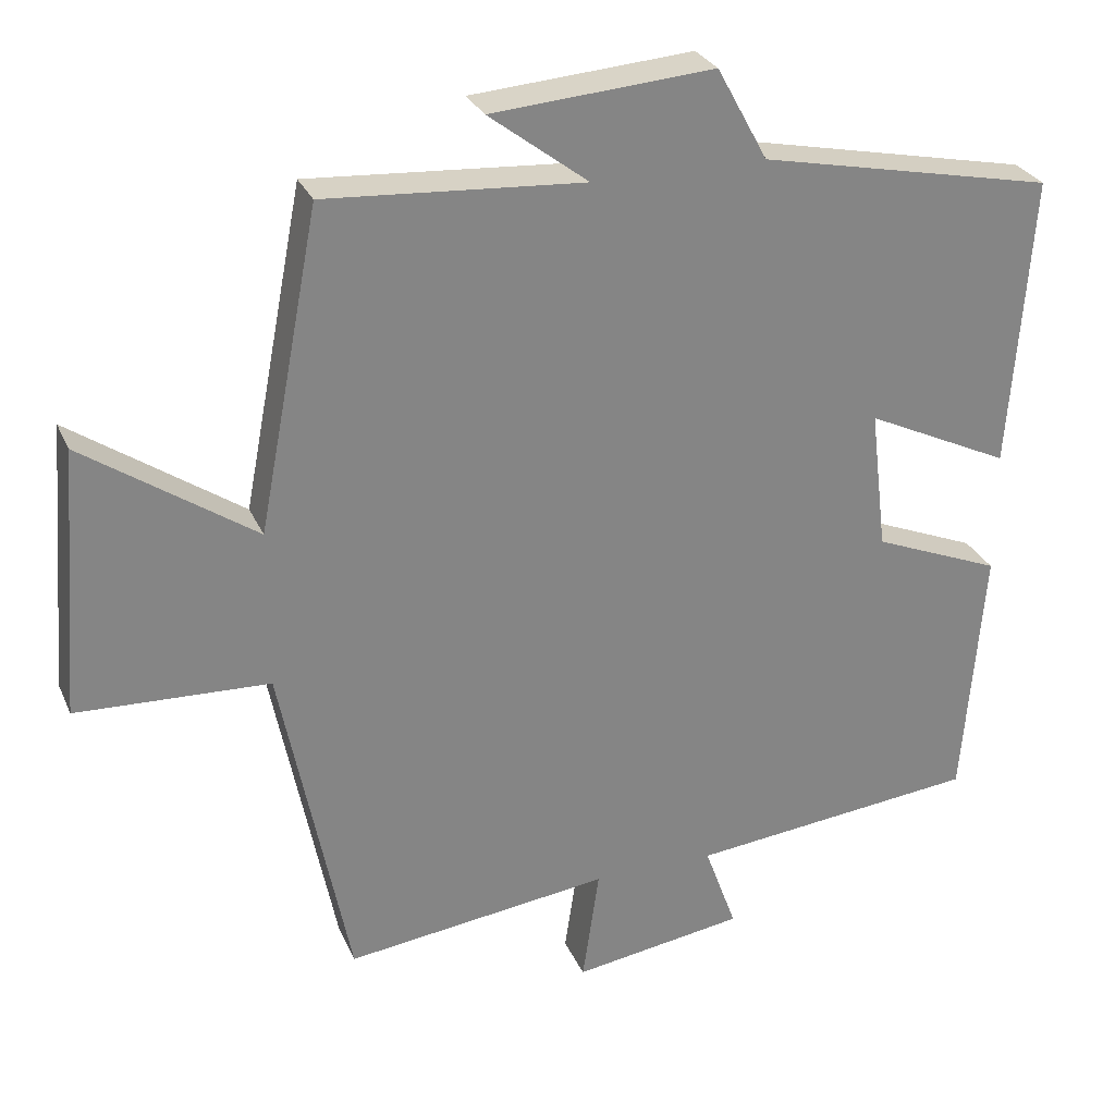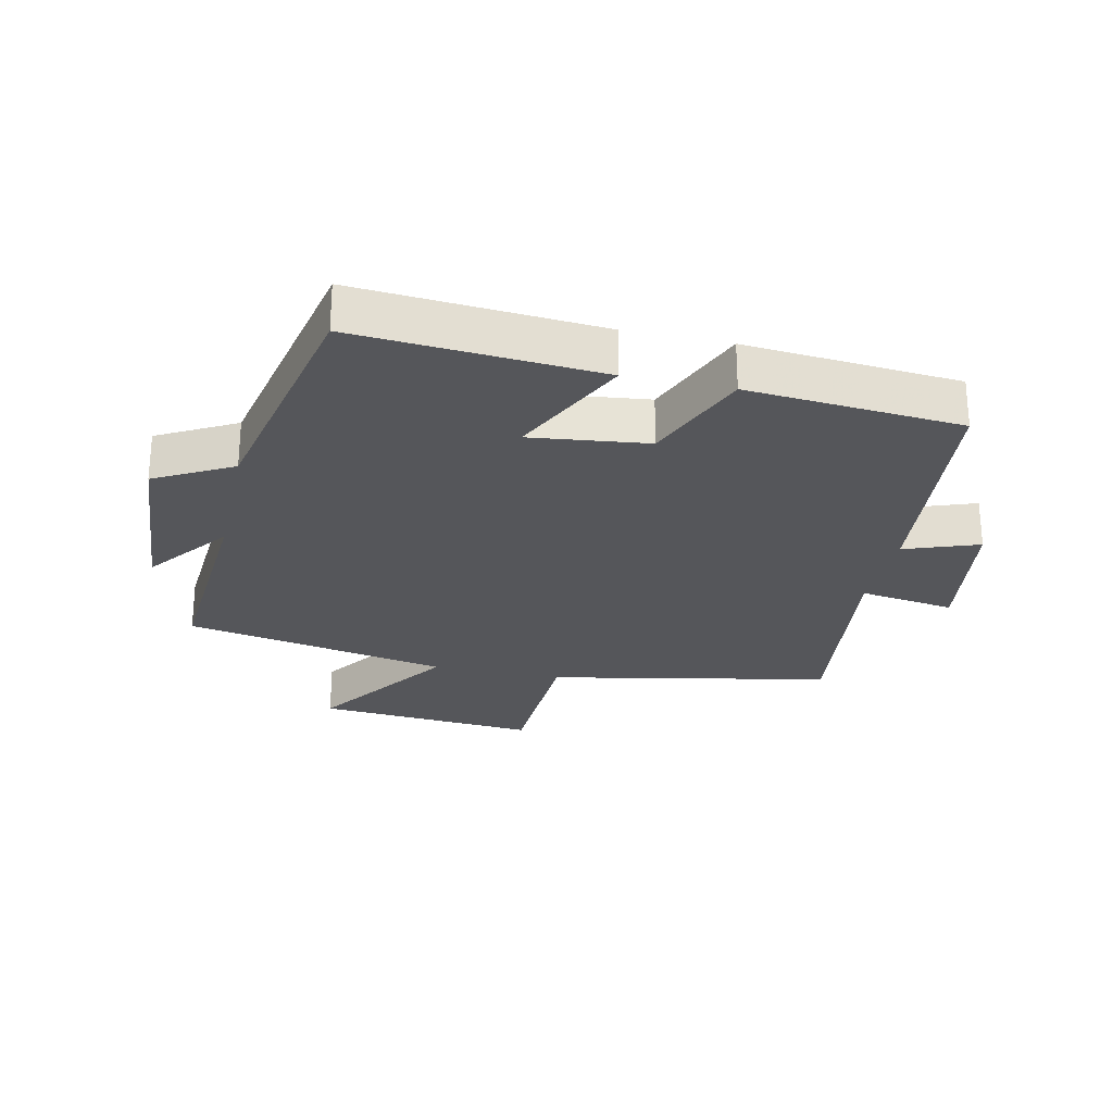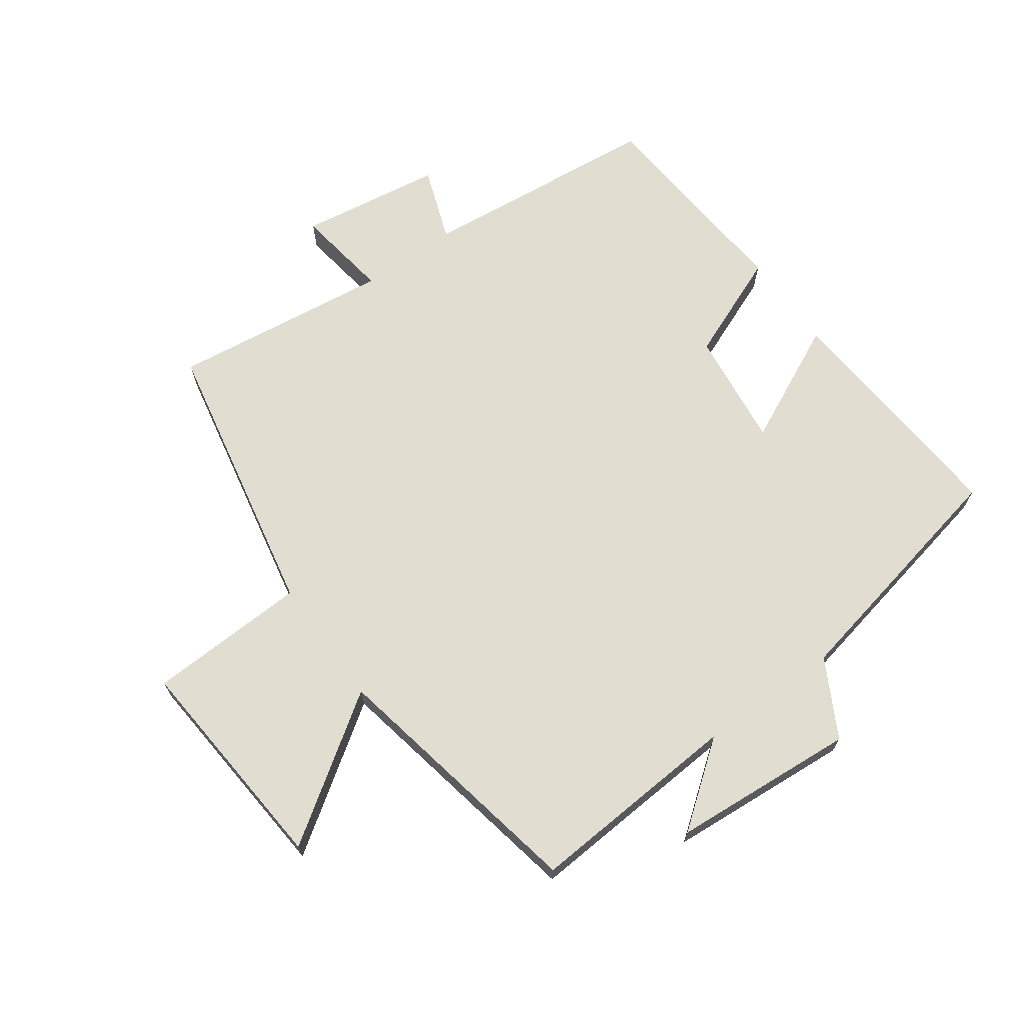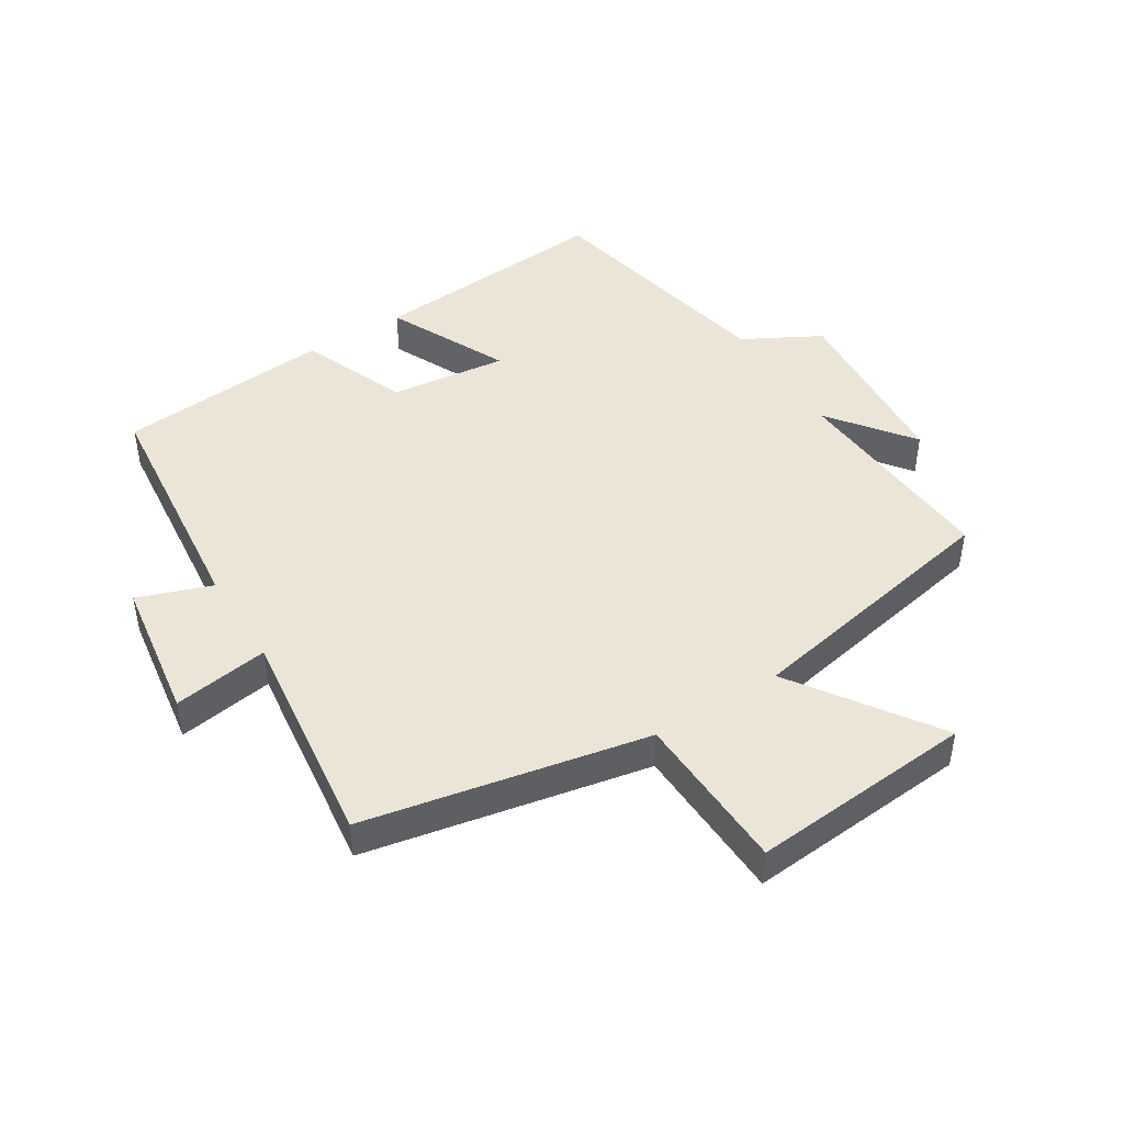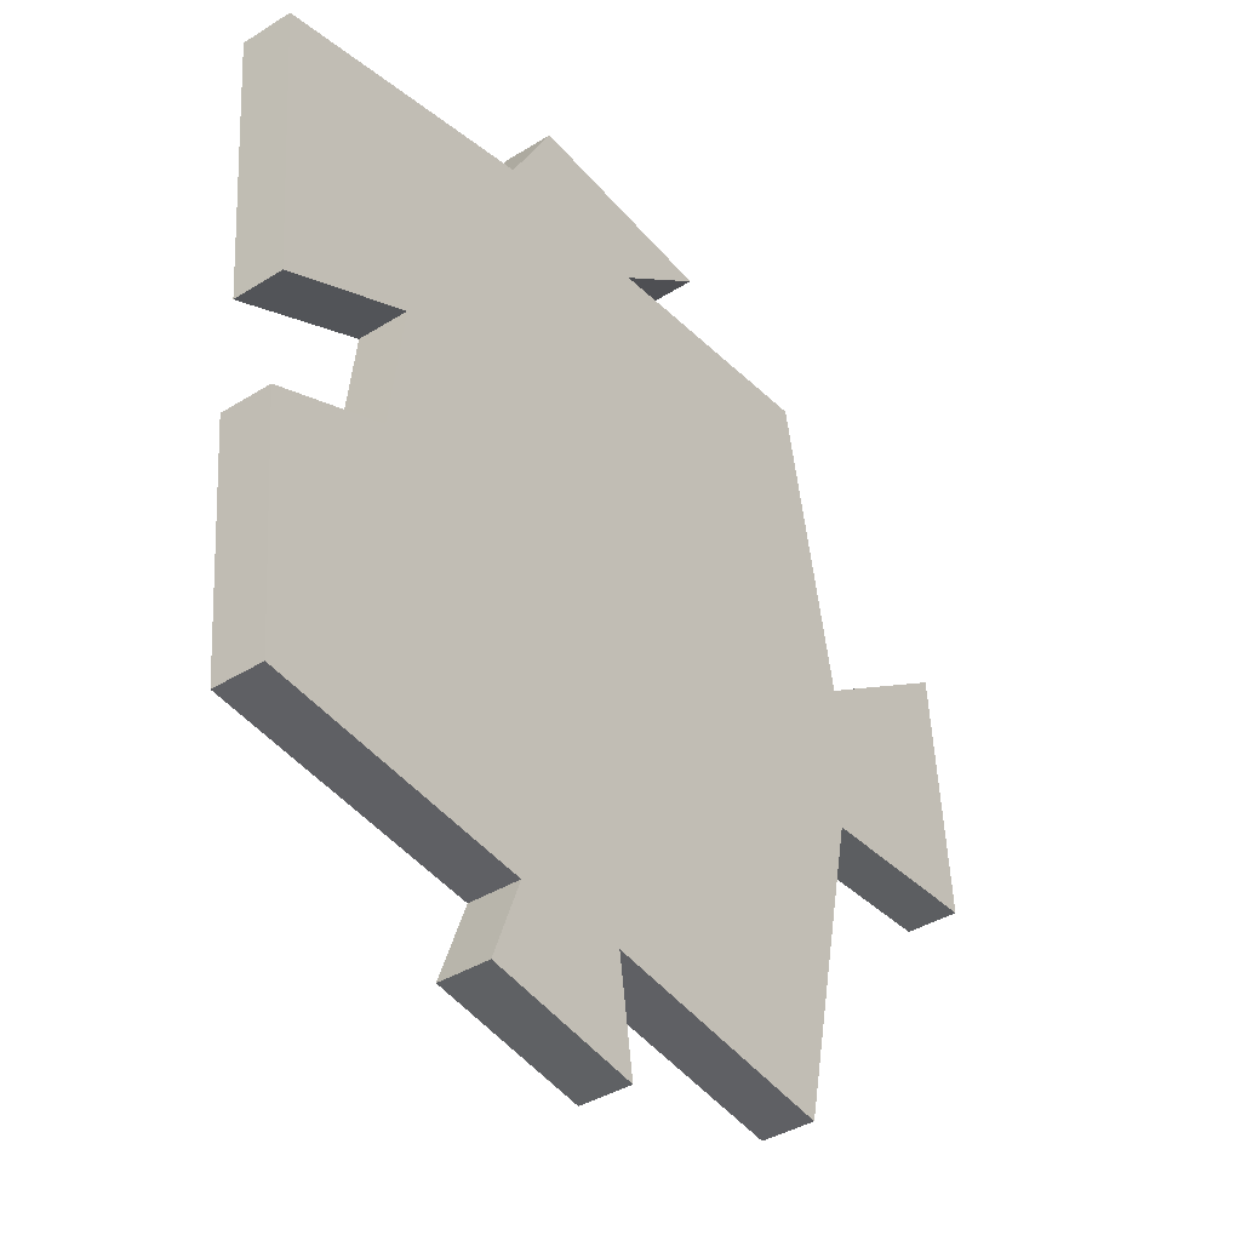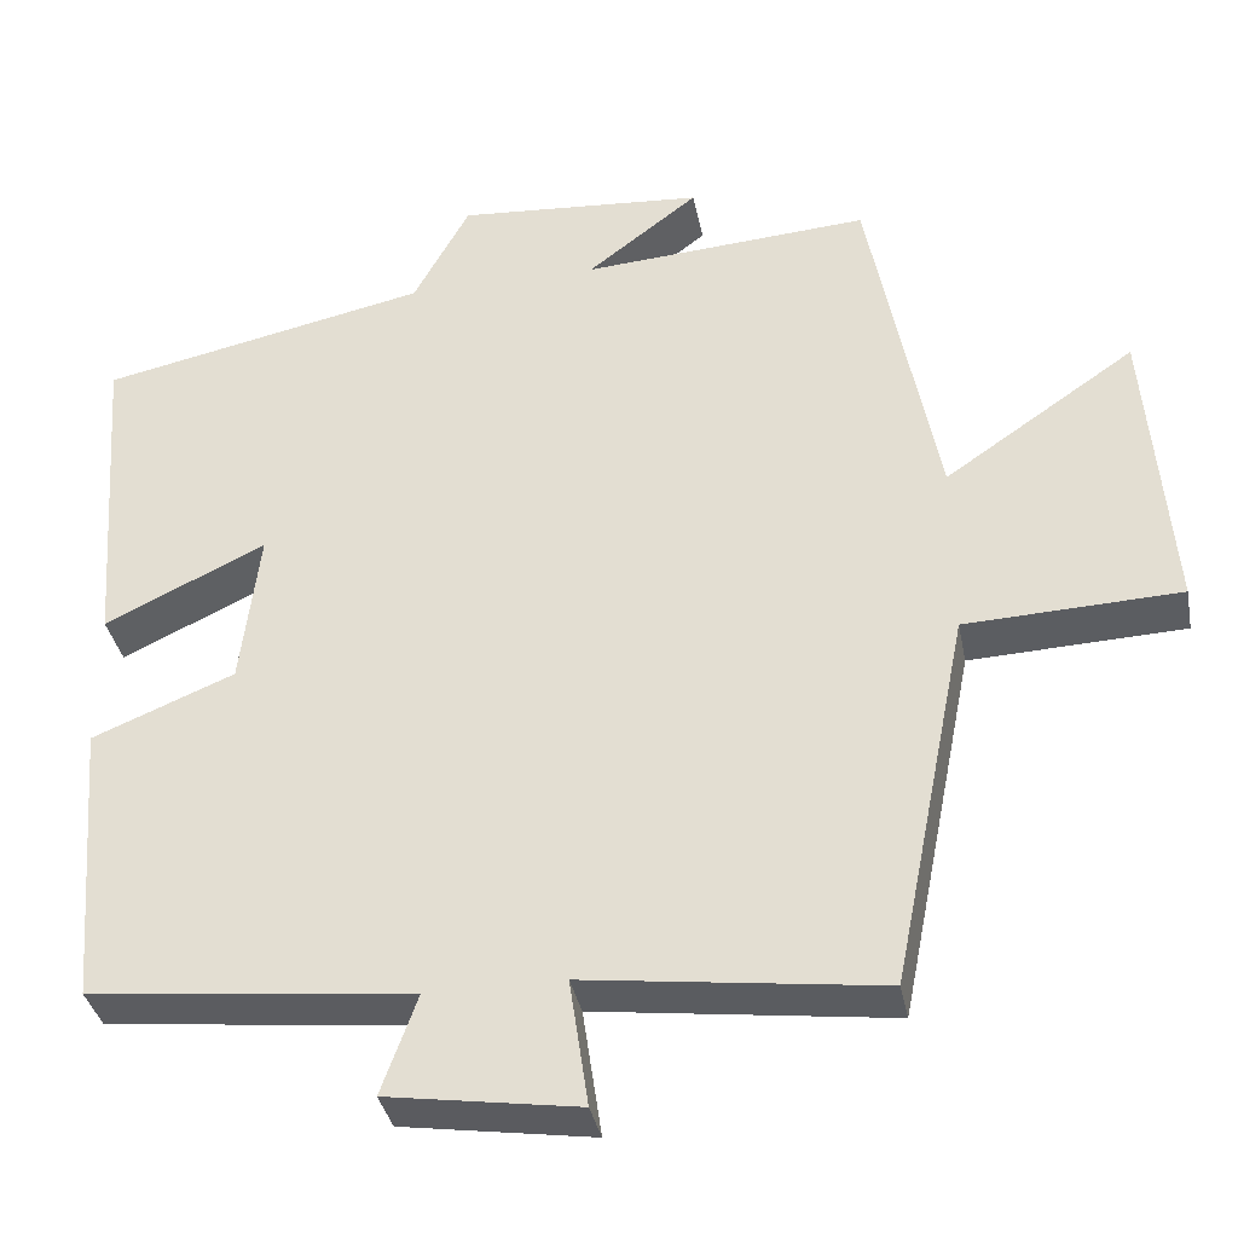
<metadata>
{"format":"obj","ext":"obj","renderer":"f3d","projection":"perspective","resolution":1024,"background":"white","views":[{"elev":28.3,"azim":-20.3,"up":"+Z"},{"elev":-26.1,"azim":77.5,"up":"+Y"},{"elev":68.5,"azim":-35.8,"up":"+Y"},{"elev":45.7,"azim":-122.1,"up":"+Y"},{"elev":-39.4,"azim":127.8,"up":"+Z"},{"elev":-36.0,"azim":-169.0,"up":"+Z"}]}
</metadata>
<code>
v 0.473 0.07 -0.46
v 0.095 0.07 -0.5
v 0.137 0.07 -0.616
v -0.087 0.07 -0.65
v -0.065 0.07 -0.5
v -0.411 0.07 -0.544
v -0.5 0.07 -0.101
v -0.751 0.07 -0.091
v -0.723 0.07 0.259
v -0.5 0.07 0.107
v -0.42 0.07 0.523
v -0.083 0.07 0.5
v -0.213 0.07 0.599
v 0.077 0.07 0.621
v 0.143 0.07 0.5
v 0.528 0.07 0.42
v 0.5 0.07 0.038
v 0.311 0.07 0.128
v 0.333 0.07 -0.056
v 0.5 0.07 -0.124
v 0.473 0 -0.46
v 0.095 0 -0.5
v 0.137 0 -0.616
v -0.087 0 -0.65
v -0.065 0 -0.5
v -0.411 0 -0.544
v -0.5 0 -0.101
v -0.751 0 -0.091
v -0.723 0 0.259
v -0.5 0 0.107
v -0.42 0 0.523
v -0.083 0 0.5
v -0.213 0 0.599
v 0.077 0 0.621
v 0.143 0 0.5
v 0.528 0 0.42
v 0.5 0 0.038
v 0.311 0 0.128
v 0.333 0 -0.056
v 0.5 0 -0.124
f 19 20 1 2
f 18 19 2
f 15 16 17 18
f 15 18 2
f 12 13 14 15
f 12 15 2
f 10 11 12 2
f 7 8 9 10
f 5 6 7 10
f 5 10 2 3
f 3 4 5
f 22 21 40 39
f 22 39 38
f 38 37 36 35
f 22 38 35
f 35 34 33 32
f 22 35 32
f 22 32 31 30
f 30 29 28 27
f 30 27 26 25
f 23 22 30 25
f 25 24 23
f 1 21 22 2
f 2 22 23 3
f 3 23 24 4
f 4 24 25 5
f 5 25 26 6
f 6 26 27 7
f 7 27 28 8
f 8 28 29 9
f 9 29 30 10
f 10 30 31 11
f 11 31 32 12
f 12 32 33 13
f 13 33 34 14
f 14 34 35 15
f 15 35 36 16
f 16 36 37 17
f 17 37 38 18
f 18 38 39 19
f 19 39 40 20
f 20 40 21 1

</code>
